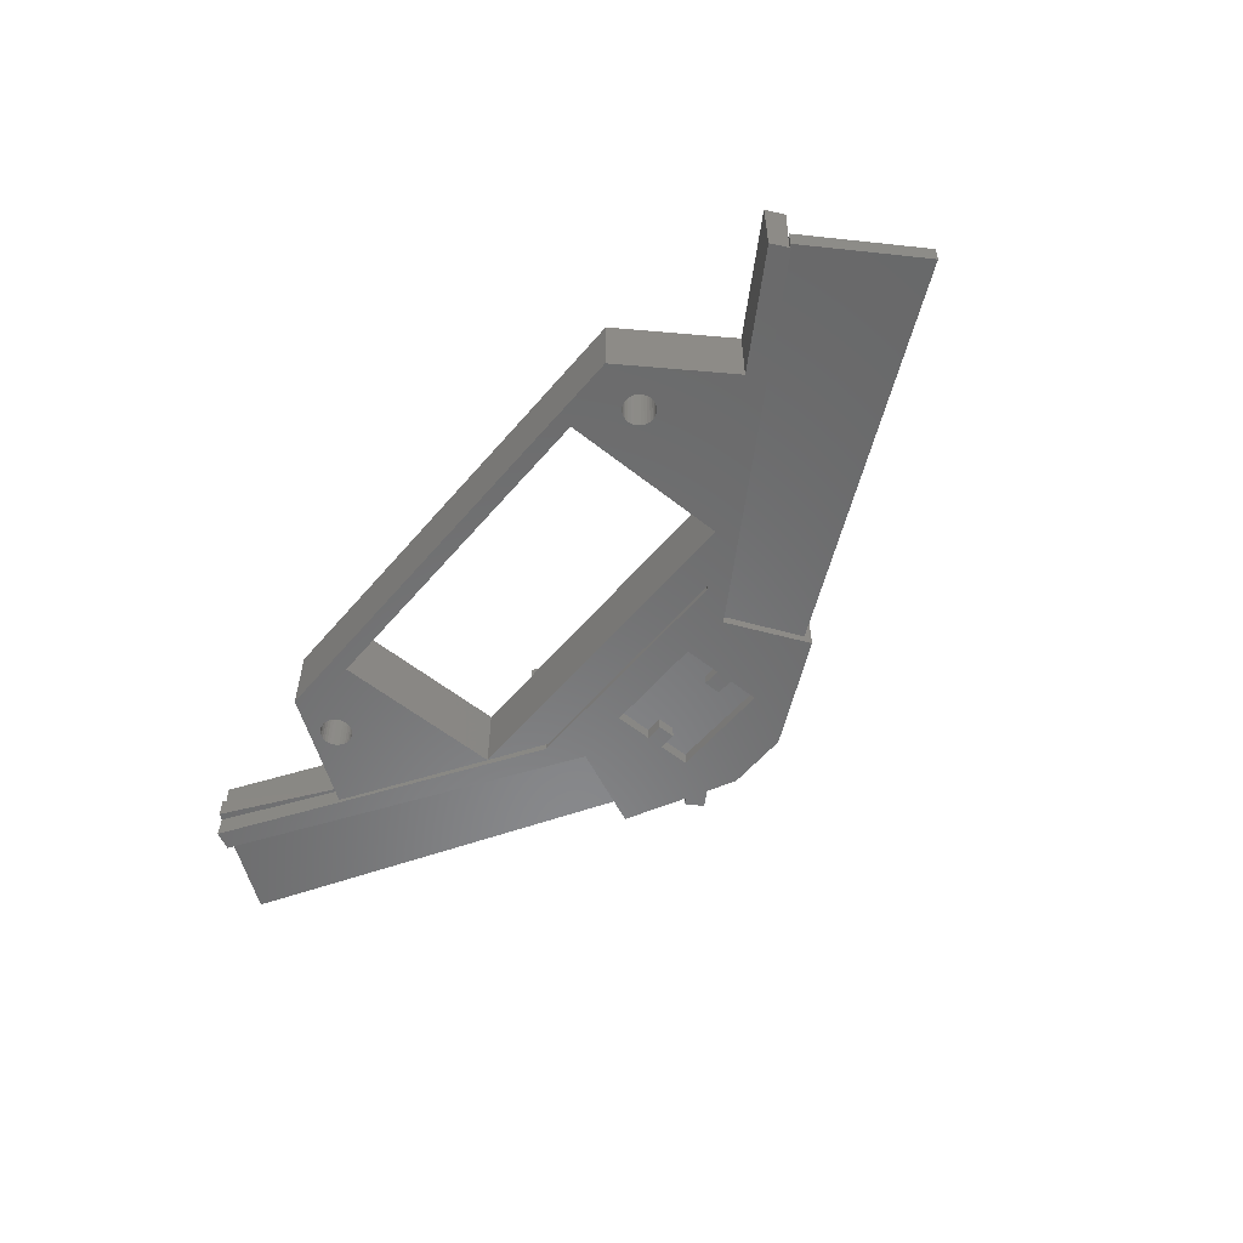
<metadata>
{"format":"stl","ext":"stl","renderer":"f3d","projection":"perspective","resolution":1024,"background":"white","views":[{"elev":-56.4,"azim":-129.7,"up":"+Z"}]}
</metadata>
<code>
# stl→obj: 396 verts, 804 faces
v 0.06195 0.04445 -4.815e-35
v 0.07125 0.05034 0.02575
v 0.07106 0.05022 0.02344
v 0.07125 0.05034 0.02113
v 0.07182 0.0507 0.01891
v 0.07275 0.05129 0.01686
v 0.07399 0.05207 0.01506
v 0.07551 0.05303 0.01359
v 0.07724 0.05413 0.0125
v 0.07911 0.05532 0.01182
v 0.08107 0.05655 0.0116
v 0.08302 0.05779 0.01182
v 0.09605 0.06563 0
v 0.06195 0.04445 0.05469
v 0.1082 0.07371 0.05469
v 0.08107 0.05655 0.03528
v 0.07911 0.05532 0.03505
v 0.07724 0.05413 0.03438
v 0.07551 0.05303 0.03328
v 0.07399 0.05207 0.03181
v 0.07275 0.05129 0.03002
v 0.07182 0.0507 0.02797
v 0.08489 0.05898 0.0125
v 0.08662 0.06007 0.01359
v 0.08814 0.06103 0.01506
v 0.08938 0.06182 0.01686
v 0.09031 0.06241 0.01891
v 0.09088 0.06277 0.02113
v 0.1083 0.07344 0
v 0.09107 0.06289 0.02344
v 0.09088 0.06277 0.02575
v 0.09031 0.06241 0.02797
v 0.08938 0.06182 0.03002
v 0.08814 0.06103 0.03181
v 0.08662 0.06007 0.03328
v 0.08489 0.05898 0.03438
v 0.08302 0.05779 0.03505
v 0.08618 0.04416 0.03505
v 0.0843 0.04297 0.03438
v 0.08257 0.04188 0.03328
v 0.08106 0.04092 0.03181
v 0.07981 0.04013 0.03002
v 0.07889 0.03954 0.02797
v 0.07832 0.03918 0.02575
v 0.07812 0.03906 0.02344
v 0.08813 0.0454 0.03528
v 0.09008 0.04663 0.03505
v 0.09196 0.04782 0.03438
v 0.09369 0.04892 0.03328
v 0.0952 0.04988 0.03181
v 0.09645 0.05067 0.03002
v 0.09737 0.05125 0.02797
v 0.09794 0.05161 0.02575
v 0.09813 0.05173 0.02344
v 0.09008 0.04663 0.01182
v 0.09196 0.04782 0.0125
v 0.09369 0.04892 0.01359
v 0.0952 0.04988 0.01506
v 0.09645 0.05067 0.01686
v 0.09737 0.05125 0.01891
v 0.09794 0.05161 0.02113
v 0.08813 0.0454 0.0116
v 0.08618 0.04416 0.01182
v 0.0843 0.04297 0.0125
v 0.08257 0.04188 0.01359
v 0.08106 0.04092 0.01506
v 0.07981 0.04013 0.01686
v 0.07889 0.03954 0.01891
v 0.07832 0.03918 0.02113
v 0.1167 0.06023 0
v 0.3213 0.209 0
v 0.3281 0.1953 0
v -0.08824 0.06563 0
v 0.0259 0.01316 0
v 0.03906 0 0
v 0.03906 0.01316 0
v 0.0259 0 0
v -0.0259 0 0
v -0.03906 0.01316 0
v -0.03906 0 0
v -0.0259 0.01316 0
v 0.03906 0.04153 0
v -0.03906 0.04153 0
v 0.1097 -0.02311 0
v 0.0824 0.03832 0
v 0.07031 0.03125 0
v 0.03906 -0.02344 0
v 0.04876 -0.04469 -3.827e-18
v 0.05661 -0.04966 -3.258e-18
v 0.0404 -0.05789 -3.827e-18
v -0.1019 -0.02311 0
v -0.01998 -0.06406 0
v -0.03906 -0.02344 0
v -0.07459 0.03832 0
v -0.09128 0.06743 0
v -0.1284 0.09268 0
v -0.2332 0.1579 0
v -0.3135 0.209 0
v -0.3203 0.1953 0
v -0.1678 0.1835 0
v -0.1702 0.1837 0
v -0.1724 0.1844 0
v -0.1744 0.1855 0
v -0.1762 0.1869 0
v -0.1777 0.1887 0
v -0.1788 0.1908 0
v -0.1795 0.193 0
v -0.1797 0.1953 0
v -0.1795 0.1976 0
v -0.1788 0.1998 0
v 0.1801 0.2352 0
v -0.1801 0.2352 0
v -0.1284 0.2229 0
v 0.1322 0.2229 0
v 0.1835 0.2072 0
v 0.1858 0.2069 0
v 0.188 0.2063 0
v 0.19 0.2052 0
v 0.1918 0.2037 0
v 0.2344 0.1562 0
v -0.1777 0.2019 0
v -0.1762 0.2037 0
v -0.1744 0.2052 0
v -0.1724 0.2063 0
v -0.1702 0.2069 0
v -0.1678 0.2072 0
v -0.1562 0.193 0
v -0.1569 0.1908 0
v -0.158 0.1887 0
v -0.1595 0.1869 0
v -0.1613 0.1855 0
v -0.1633 0.1844 0
v -0.1655 0.1837 0
v -0.1655 0.2069 0
v -0.1633 0.2063 0
v -0.1613 0.2052 0
v -0.1595 0.2037 0
v -0.158 0.2019 0
v -0.1569 0.1998 0
v -0.1562 0.1976 0
v -0.156 0.1953 0
v 0.1322 0.09268 0
v 0.1835 0.1835 0
v 0.1812 0.1837 0
v 0.1789 0.1844 0
v 0.1769 0.1855 0
v 0.1751 0.1869 0
v 0.1736 0.1887 0
v 0.1725 0.1908 0
v 0.1719 0.193 0
v 0.1716 0.1953 0
v 0.1719 0.1976 0
v 0.1725 0.1998 0
v 0.1736 0.2019 0
v 0.1751 0.2037 0
v 0.1769 0.2052 0
v 0.1789 0.2063 0
v 0.1812 0.2069 0
v 0.1933 0.2019 0
v 0.1944 0.1998 0
v 0.1951 0.1976 0
v 0.1953 0.1953 0
v 0.1951 0.193 0
v 0.1944 0.1908 0
v 0.1933 0.1887 0
v 0.1918 0.1869 0
v 0.19 0.1855 0
v 0.188 0.1844 0
v 0.1858 0.1837 0
v 0.0278 -0.06406 0
v 0.09128 0.06743 0
v 0.09605 0.06563 -0.05469
v -0.08824 0.06563 -0.05469
v 0.3208 0.2086 -0.03761
v 0.3213 0.209 -0.05469
v 0.1665 0.1104 -0.0414
v 0.1606 0.1067 -0.02591
v 0.3205 0.2084 -0.02198
v 0.0824 0.03832 -0.02783
v 0.3281 0.1953 -0.0218
v 0.1097 -0.02311 -0.05469
v 0.0824 0.03832 -0.05469
v 0.0824 0.03832 -0.04346
v 0.1055 -0.01362 -0.04289
v 0.1054 -0.01345 -0.02726
v 0.1165 0.06051 0.05469
v 0.07031 0.03125 0.05469
v 0.1016 -0.07812 0
v 0.08245 -0.06602 0.0116
v 0.0844 -0.06726 0.01182
v 0.08628 -0.06845 0.0125
v 0.08801 -0.06954 0.01359
v 0.08952 -0.0705 0.01506
v 0.09077 -0.07129 0.01686
v 0.09169 -0.07188 0.01891
v 0.09226 -0.07224 0.02113
v 0.09245 -0.07236 0.02344
v 0.1016 -0.07812 0.05
v 0.09226 -0.07224 0.02575
v 0.09169 -0.07188 0.02797
v 0.09077 -0.07129 0.03002
v 0.08952 -0.0705 0.03181
v 0.08801 -0.06954 0.03328
v 0.08628 -0.06845 0.03438
v 0.0844 -0.06726 0.03505
v 0.08245 -0.06602 0.03528
v 0.04876 -0.04469 0.05
v 0.07321 -0.06017 0.01891
v 0.07413 -0.06075 0.01686
v 0.07538 -0.06154 0.01506
v 0.07689 -0.0625 0.01359
v 0.07862 -0.0636 0.0125
v 0.0805 -0.06479 0.01182
v 0.0805 -0.06479 0.03505
v 0.07862 -0.0636 0.03438
v 0.07689 -0.0625 0.03328
v 0.07538 -0.06154 0.03181
v 0.07413 -0.06075 0.03002
v 0.07321 -0.06017 0.02797
v 0.07264 -0.05981 0.02575
v 0.07245 -0.05969 0.02344
v 0.07264 -0.05981 0.02113
v 0.07539 -0.07718 0.03528
v 0.07734 -0.07841 0.03505
v 0.07921 -0.0796 0.03438
v 0.08094 -0.0807 0.03328
v 0.08246 -0.08166 0.03181
v 0.0837 -0.08245 0.03002
v 0.08463 -0.08303 0.02797
v 0.0852 -0.08339 0.02575
v 0.08539 -0.08351 0.02344
v 0.07343 -0.07594 0.03505
v 0.07156 -0.07475 0.03438
v 0.06983 -0.07366 0.03328
v 0.06831 -0.0727 0.03181
v 0.06707 -0.07191 0.03002
v 0.06614 -0.07132 0.02797
v 0.06557 -0.07096 0.02575
v 0.06538 -0.07084 0.02344
v 0.07539 -0.07718 0.0116
v 0.07343 -0.07594 0.01182
v 0.07156 -0.07475 0.0125
v 0.06983 -0.07366 0.01359
v 0.06831 -0.0727 0.01506
v 0.06707 -0.07191 0.01686
v 0.06614 -0.07132 0.01891
v 0.06557 -0.07096 0.02113
v 0.07734 -0.07841 0.01182
v 0.07921 -0.0796 0.0125
v 0.08094 -0.0807 0.01359
v 0.08246 -0.08166 0.01506
v 0.0837 -0.08245 0.01686
v 0.08463 -0.08303 0.01891
v 0.0852 -0.08339 0.02113
v 0.0932 -0.09133 4.815e-35
v 0.0278 -0.06406 -0.05469
v 0.0932 -0.09133 0.05
v 0.0404 -0.05789 0.05
v 0.1322 0.09268 -0.05469
v 0.1322 0.2229 -0.05469
v -0.1284 0.09268 -0.05469
v 0.0259 0.01316 -0.05469
v 0.03906 0.01316 -0.05469
v 0.0259 0 -0.05469
v 0.03906 0 -0.05469
v -0.03906 0 -0.05469
v -0.03906 0.01316 -0.05469
v -0.0259 0 -0.05469
v -0.0259 0.01316 -0.05469
v 0.03906 -0.02344 -0.05469
v 0.03906 0.04153 -0.05469
v -0.01998 -0.06406 -0.05469
v -0.03906 -0.02344 -0.05469
v -0.1019 -0.02311 -0.05469
v -0.07459 0.03832 -0.05469
v -0.03906 0.04153 -0.05469
v -0.09128 0.06743 -0.05469
v -0.2332 0.1579 -0.05469
v -0.1788 0.1998 -0.05469
v -0.1795 0.1976 -0.05469
v -0.1797 0.1953 -0.05469
v -0.1795 0.193 -0.05469
v -0.1788 0.1908 -0.05469
v -0.1777 0.1887 -0.05469
v -0.1762 0.1869 -0.05469
v -0.1744 0.1855 -0.05469
v -0.1724 0.1844 -0.05469
v -0.1702 0.1837 -0.05469
v -0.1678 0.1835 -0.05469
v -0.3203 0.1953 -0.05469
v -0.3135 0.209 -0.05469
v 0.1801 0.2352 -0.05469
v 0.2344 0.1562 -0.05469
v 0.1918 0.2037 -0.05469
v 0.19 0.2052 -0.05469
v 0.188 0.2063 -0.05469
v 0.1858 0.2069 -0.05469
v 0.1835 0.2072 -0.05469
v -0.1284 0.2229 -0.05469
v -0.1801 0.2352 -0.05469
v 0.3281 0.1953 -0.05469
v -0.1678 0.2072 -0.05469
v -0.1702 0.2069 -0.05469
v -0.1724 0.2063 -0.05469
v -0.1744 0.2052 -0.05469
v -0.1762 0.2037 -0.05469
v -0.1777 0.2019 -0.05469
v -0.1655 0.1837 -0.05469
v -0.1633 0.1844 -0.05469
v -0.1613 0.1855 -0.05469
v -0.1595 0.1869 -0.05469
v -0.158 0.1887 -0.05469
v -0.1569 0.1908 -0.05469
v -0.1562 0.193 -0.05469
v -0.156 0.1953 -0.05469
v -0.1562 0.1976 -0.05469
v -0.1569 0.1998 -0.05469
v -0.158 0.2019 -0.05469
v -0.1595 0.2037 -0.05469
v -0.1613 0.2052 -0.05469
v -0.1633 0.2063 -0.05469
v -0.1655 0.2069 -0.05469
v 0.1725 0.1908 -0.05469
v 0.1736 0.1887 -0.05469
v 0.1751 0.1869 -0.05469
v 0.1769 0.1855 -0.05469
v 0.1789 0.1844 -0.05469
v 0.1812 0.1837 -0.05469
v 0.1835 0.1835 -0.05469
v 0.1812 0.2069 -0.05469
v 0.1789 0.2063 -0.05469
v 0.1769 0.2052 -0.05469
v 0.1751 0.2037 -0.05469
v 0.1736 0.2019 -0.05469
v 0.1725 0.1998 -0.05469
v 0.1719 0.1976 -0.05469
v 0.1716 0.1953 -0.05469
v 0.1719 0.193 -0.05469
v 0.1858 0.1837 -0.05469
v 0.188 0.1844 -0.05469
v 0.19 0.1855 -0.05469
v 0.1918 0.1869 -0.05469
v 0.1933 0.1887 -0.05469
v 0.1944 0.1908 -0.05469
v 0.1951 0.193 -0.05469
v 0.1953 0.1953 -0.05469
v 0.1951 0.1976 -0.05469
v 0.1944 0.1998 -0.05469
v 0.1933 0.2019 -0.05469
v 0.09128 0.06743 -0.05469
v 0.2232 0.1493 -0.02437
v 0.2344 0.1562 -0.02411
v 0.2276 0.152 -0.0399
v 0.2344 0.1562 -0.03973
v 0.317 0.2132 -0.02207
v 0.3174 0.2132 -0.03769
v 0.323 0.2055 -0.03755
v 0.3281 0.1953 -0.03743
v 0.3238 0.2039 -0.0219
v -0.3221 0.1975 -0.03776
v -0.3199 0.1961 -0.03771
v -0.3217 0.1975 -0.05338
v -0.3198 0.1963 -0.05333
v 0.3742 0.1356 -0.02067
v 0.3745 0.1356 -0.03629
v -0.0998 -0.0184 -0.0323
v -0.3754 0.1172 -0.03907
v -0.09973 -0.01825 -0.04793
v -0.375 0.1172 -0.05469
v -0.3203 0.1953 -0.05334
v -0.07459 0.03832 -0.04731
v 0.0259 0.01316 -0.04485
v 0.03906 0.04153 -0.04452
v 0.03906 0.01316 -0.04452
v -0.03906 0.01316 -0.04644
v -0.03906 0.04153 -0.04644
v -0.0259 0.01316 -0.04612
v 0.0259 0 -0.04485
v -0.0259 0 -0.04612
v -0.03906 -0.02344 -0.04644
v -0.03906 0 -0.04644
v 0.03906 0 -0.04452
v 0.03906 -0.02344 -0.04452
v -0.07459 0.03832 -0.03168
v 0.03906 0.01316 -0.02889
v 0.03906 0.04153 -0.02889
v 0.0259 0.01316 -0.02922
v -0.03906 0.04153 -0.03081
v -0.03906 0.01316 -0.03081
v -0.0259 0.01316 -0.03049
v -0.0259 0 -0.03049
v 0.0259 0 -0.02922
v -0.03906 -0.02344 -0.03081
v 0.03906 -0.02344 -0.02889
v 0.03906 0 -0.02889
v -0.03906 0 -0.03081
f 1 2 3
f 1 3 4
f 1 4 5
f 1 5 6
f 1 6 7
f 1 7 8
f 1 8 9
f 1 9 10
f 1 10 11
f 1 11 12
f 1 12 13
f 14 15 16
f 14 16 17
f 14 17 18
f 14 18 19
f 14 19 20
f 14 20 21
f 14 21 22
f 14 22 2
f 14 2 1
f 13 12 23
f 13 23 24
f 13 24 25
f 13 25 26
f 13 26 27
f 13 27 28
f 13 28 29
f 15 29 28
f 15 28 30
f 15 30 31
f 15 31 32
f 15 32 33
f 15 33 34
f 15 34 35
f 15 35 36
f 15 36 37
f 15 37 16
f 16 38 17
f 17 38 39
f 17 39 18
f 18 39 40
f 18 40 19
f 19 40 41
f 19 41 20
f 20 41 42
f 20 42 21
f 21 42 43
f 21 43 22
f 22 43 44
f 22 44 2
f 2 44 45
f 2 45 3
f 38 16 46
f 46 16 37
f 46 37 47
f 47 37 36
f 47 36 48
f 48 36 35
f 48 35 49
f 49 35 34
f 49 34 50
f 50 34 33
f 50 33 51
f 51 33 32
f 51 32 52
f 52 32 31
f 52 31 53
f 53 31 30
f 53 30 54
f 11 55 12
f 12 55 56
f 12 56 23
f 23 56 57
f 23 57 24
f 24 57 58
f 24 58 25
f 25 58 59
f 25 59 26
f 26 59 60
f 26 60 27
f 27 60 61
f 27 61 28
f 28 61 54
f 28 54 30
f 55 11 62
f 62 11 10
f 62 10 63
f 63 10 9
f 63 9 64
f 64 9 8
f 64 8 65
f 65 8 7
f 65 7 66
f 66 7 6
f 66 6 67
f 67 6 5
f 67 5 68
f 68 5 4
f 68 4 69
f 69 4 3
f 69 3 45
f 50 41 49
f 50 42 41
f 51 42 50
f 43 42 51
f 52 43 51
f 59 67 60
f 66 67 59
f 58 66 59
f 58 65 66
f 40 39 38
f 40 38 46
f 40 46 47
f 40 47 48
f 40 48 49
f 40 49 41
f 57 56 55
f 57 55 62
f 57 62 63
f 57 63 64
f 57 64 65
f 57 65 58
f 67 68 60
f 60 68 69
f 60 69 61
f 61 69 45
f 61 45 54
f 54 45 44
f 54 44 53
f 53 44 43
f 53 43 52
f 29 70 71
f 71 70 72
f 1 13 73
f 74 75 76
f 74 77 75
f 78 79 80
f 78 81 79
f 82 73 83
f 84 85 86
f 84 86 76
f 84 76 75
f 84 75 87
f 88 89 84
f 88 84 87
f 88 87 90
f 91 92 93
f 91 93 80
f 91 80 79
f 91 79 83
f 91 83 94
f 94 83 73
f 94 73 95
f 94 95 96
f 97 98 99
f 97 99 94
f 97 94 96
f 97 96 100
f 97 100 101
f 97 101 102
f 97 102 103
f 97 103 104
f 97 104 105
f 97 105 106
f 97 106 107
f 97 107 108
f 97 108 109
f 97 109 110
f 111 112 113
f 111 113 114
f 111 114 115
f 111 115 116
f 111 116 117
f 111 117 118
f 111 118 119
f 111 119 120
f 112 97 110
f 112 110 121
f 112 121 122
f 112 122 123
f 112 123 124
f 112 124 125
f 112 125 126
f 112 126 113
f 96 127 128
f 96 128 129
f 96 129 130
f 96 130 131
f 96 131 132
f 96 132 133
f 96 133 100
f 113 126 134
f 113 134 135
f 113 135 136
f 113 136 137
f 113 137 138
f 113 138 139
f 113 139 140
f 113 140 141
f 113 141 127
f 113 127 96
f 142 120 143
f 142 143 144
f 142 144 145
f 142 145 146
f 142 146 147
f 142 147 148
f 142 148 149
f 114 142 149
f 114 149 150
f 114 150 151
f 114 151 152
f 114 152 153
f 114 153 154
f 114 154 155
f 114 155 156
f 114 156 157
f 114 157 158
f 114 158 115
f 120 119 159
f 120 159 160
f 120 160 161
f 120 161 162
f 120 162 163
f 120 163 164
f 120 164 165
f 120 165 166
f 120 166 167
f 120 167 168
f 120 168 169
f 120 169 143
f 76 86 82
f 82 86 1
f 82 1 73
f 90 87 170
f 170 87 93
f 170 93 92
f 96 95 142
f 142 95 171
f 172 173 13
f 13 173 73
f 174 175 176
f 172 13 29
f 172 29 177
f 172 177 176
f 172 176 175
f 177 29 178
f 178 29 71
f 85 179 70
f 70 179 180
f 70 180 72
f 181 182 183
f 181 183 184
f 181 184 185
f 181 185 84
f 185 179 84
f 84 179 85
f 85 186 86
f 85 70 186
f 86 186 187
f 14 1 187
f 187 1 86
f 29 15 70
f 70 15 186
f 15 14 186
f 186 14 187
f 188 89 189
f 188 189 190
f 188 190 191
f 188 191 192
f 188 192 193
f 188 193 194
f 188 194 195
f 188 195 196
f 188 196 197
f 198 188 197
f 198 197 199
f 198 199 200
f 198 200 201
f 198 201 202
f 198 202 203
f 198 203 204
f 198 204 205
f 198 205 206
f 198 206 207
f 89 208 209
f 89 209 210
f 89 210 211
f 89 211 212
f 89 212 213
f 89 213 189
f 207 206 214
f 207 214 215
f 207 215 216
f 207 216 217
f 207 217 218
f 207 218 219
f 207 219 220
f 207 220 221
f 207 221 222
f 207 222 208
f 207 208 89
f 207 89 88
f 223 205 224
f 224 205 204
f 224 204 225
f 225 204 203
f 225 203 226
f 226 203 202
f 226 202 227
f 227 202 201
f 227 201 228
f 228 201 200
f 228 200 229
f 229 200 199
f 229 199 230
f 230 199 197
f 230 197 231
f 205 223 206
f 206 223 232
f 206 232 214
f 214 232 233
f 214 233 215
f 215 233 234
f 215 234 216
f 216 234 235
f 216 235 217
f 217 235 236
f 217 236 218
f 218 236 237
f 218 237 219
f 219 237 238
f 219 238 220
f 220 238 239
f 220 239 221
f 240 213 241
f 241 213 212
f 241 212 242
f 242 212 211
f 242 211 243
f 243 211 210
f 243 210 244
f 244 210 209
f 244 209 245
f 245 209 208
f 245 208 246
f 246 208 222
f 246 222 247
f 247 222 221
f 247 221 239
f 213 240 189
f 189 240 248
f 189 248 190
f 190 248 249
f 190 249 191
f 191 249 250
f 191 250 192
f 192 250 251
f 192 251 193
f 193 251 252
f 193 252 194
f 194 252 253
f 194 253 195
f 195 253 254
f 195 254 196
f 196 254 231
f 196 231 197
f 234 227 235
f 227 228 235
f 235 228 236
f 236 228 229
f 236 229 237
f 246 252 245
f 245 252 251
f 245 251 244
f 251 250 244
f 226 227 234
f 226 234 233
f 226 233 232
f 226 232 223
f 226 223 224
f 226 224 225
f 243 244 250
f 243 250 249
f 243 249 248
f 243 248 240
f 243 240 241
f 243 241 242
f 237 229 238
f 238 229 230
f 238 230 239
f 239 230 231
f 239 231 247
f 247 231 254
f 247 254 246
f 246 254 253
f 246 253 252
f 255 90 188
f 188 90 89
f 256 181 84
f 256 84 89
f 256 89 90
f 256 90 170
f 255 257 90
f 90 257 258
f 90 258 88
f 88 258 207
f 257 255 198
f 198 255 188
f 258 257 207
f 207 257 198
f 259 142 260
f 260 142 114
f 261 96 259
f 259 96 142
f 262 263 264
f 263 265 264
f 266 267 268
f 267 269 268
f 181 270 265
f 181 265 263
f 181 263 271
f 181 271 182
f 256 272 273
f 256 273 270
f 256 270 181
f 274 275 276
f 274 276 267
f 274 267 266
f 274 266 273
f 274 273 272
f 275 261 277
f 275 277 173
f 275 173 276
f 278 279 280
f 278 280 281
f 278 281 282
f 278 282 283
f 278 283 284
f 278 284 285
f 278 285 286
f 278 286 287
f 278 287 288
f 278 288 289
f 278 289 261
f 278 261 275
f 278 275 290
f 278 290 291
f 292 293 294
f 292 294 295
f 292 295 296
f 292 296 297
f 292 297 298
f 292 298 260
f 292 260 299
f 292 299 300
f 172 175 301
f 172 301 182
f 172 182 271
f 172 271 276
f 172 276 173
f 300 299 302
f 300 302 303
f 300 303 304
f 300 304 305
f 300 305 306
f 300 306 307
f 300 307 279
f 300 279 278
f 261 289 308
f 261 308 309
f 261 309 310
f 261 310 311
f 261 311 312
f 261 312 313
f 261 313 314
f 299 261 314
f 299 314 315
f 299 315 316
f 299 316 317
f 299 317 318
f 299 318 319
f 299 319 320
f 299 320 321
f 299 321 322
f 299 322 302
f 259 323 324
f 259 324 325
f 259 325 326
f 259 326 327
f 259 327 328
f 259 328 329
f 259 329 293
f 260 298 330
f 260 330 331
f 260 331 332
f 260 332 333
f 260 333 334
f 260 334 335
f 260 335 336
f 260 336 337
f 260 337 338
f 260 338 323
f 260 323 259
f 293 329 339
f 293 339 340
f 293 340 341
f 293 341 342
f 293 342 343
f 293 343 344
f 293 344 345
f 293 345 346
f 293 346 347
f 293 347 348
f 293 348 349
f 293 349 294
f 261 259 277
f 277 259 350
f 350 259 171
f 171 259 142
f 142 351 120
f 351 352 120
f 353 351 142
f 353 142 259
f 353 259 293
f 353 293 354
f 299 113 261
f 261 113 96
f 260 114 299
f 299 114 113
f 329 169 339
f 339 169 168
f 339 168 340
f 340 168 167
f 340 167 341
f 341 167 166
f 341 166 342
f 342 166 165
f 342 165 343
f 343 165 164
f 343 164 344
f 344 164 163
f 344 163 345
f 345 163 162
f 345 162 346
f 169 329 143
f 143 329 328
f 143 328 144
f 144 328 327
f 144 327 145
f 145 327 326
f 145 326 146
f 146 326 325
f 146 325 147
f 147 325 324
f 147 324 148
f 148 324 323
f 148 323 149
f 149 323 338
f 149 338 150
f 150 338 337
f 150 337 151
f 298 158 330
f 330 158 157
f 330 157 331
f 331 157 156
f 331 156 332
f 332 156 155
f 332 155 333
f 333 155 154
f 333 154 334
f 334 154 153
f 334 153 335
f 335 153 152
f 335 152 336
f 336 152 151
f 336 151 337
f 158 298 115
f 115 298 297
f 115 297 116
f 116 297 296
f 116 296 117
f 117 296 295
f 117 295 118
f 118 295 294
f 118 294 119
f 119 294 349
f 119 349 159
f 159 349 348
f 159 348 160
f 160 348 347
f 160 347 161
f 161 347 346
f 161 346 162
f 289 133 308
f 308 133 132
f 308 132 309
f 309 132 131
f 309 131 310
f 310 131 130
f 310 130 311
f 311 130 129
f 311 129 312
f 312 129 128
f 312 128 313
f 313 128 127
f 313 127 314
f 314 127 141
f 314 141 315
f 133 289 100
f 100 289 288
f 100 288 101
f 101 288 287
f 101 287 102
f 102 287 286
f 102 286 103
f 103 286 285
f 103 285 104
f 104 285 284
f 104 284 105
f 105 284 283
f 105 283 106
f 106 283 282
f 106 282 107
f 107 282 281
f 107 281 108
f 302 125 303
f 303 125 124
f 303 124 304
f 304 124 123
f 304 123 305
f 305 123 122
f 305 122 306
f 306 122 121
f 306 121 307
f 307 121 110
f 307 110 279
f 279 110 109
f 279 109 280
f 280 109 108
f 280 108 281
f 125 302 126
f 126 302 322
f 126 322 134
f 134 322 321
f 134 321 135
f 135 321 320
f 135 320 136
f 136 320 319
f 136 319 137
f 137 319 318
f 137 318 138
f 138 318 317
f 138 317 139
f 139 317 316
f 139 316 140
f 140 316 315
f 140 315 141
f 292 300 111
f 111 300 112
f 300 278 112
f 112 278 97
f 173 277 73
f 73 277 95
f 278 291 97
f 97 291 98
f 177 351 176
f 176 351 353
f 352 355 354
f 354 355 356
f 177 178 351
f 178 352 351
f 355 352 178
f 353 174 176
f 353 354 174
f 174 354 356
f 111 120 352
f 111 352 354
f 111 354 293
f 111 293 292
f 277 350 95
f 95 350 171
f 357 358 175
f 358 301 175
f 178 71 359
f 71 180 359
f 72 180 71
f 174 178 359
f 174 359 357
f 174 357 175
f 360 361 362
f 362 361 363
f 355 178 356
f 356 178 174
f 359 364 357
f 357 364 365
f 364 185 365
f 365 185 184
f 366 367 368
f 368 367 369
f 184 183 365
f 365 183 358
f 365 358 357
f 362 363 370
f 371 368 370
f 370 368 369
f 370 369 362
f 372 373 374
f 373 375 376
f 377 375 373
f 377 373 372
f 377 372 378
f 377 378 379
f 380 381 379
f 380 379 378
f 380 378 382
f 380 382 383
f 359 180 364
f 364 180 179
f 364 179 185
f 360 367 361
f 361 367 366
f 361 366 384
f 385 386 387
f 388 389 386
f 390 391 392
f 390 392 387
f 390 387 386
f 390 386 389
f 393 394 395
f 393 395 392
f 393 392 391
f 393 391 396
f 275 371 290
f 371 370 290
f 361 384 99
f 99 384 94
f 371 275 368
f 274 91 366
f 274 366 368
f 274 368 275
f 366 91 384
f 384 91 94
f 182 301 183
f 183 301 358
f 370 363 290
f 363 291 290
f 363 361 291
f 361 98 291
f 99 98 361
f 273 383 270
f 273 380 383
f 393 93 394
f 394 93 87
f 276 376 267
f 267 376 375
f 388 83 389
f 389 83 79
f 396 80 393
f 393 80 93
f 266 381 273
f 273 381 380
f 270 383 265
f 265 383 382
f 394 87 395
f 395 87 75
f 385 76 386
f 386 76 82
f 263 374 271
f 271 374 373
f 271 376 276
f 271 373 376
f 386 82 388
f 388 82 83
f 266 268 381
f 381 268 379
f 396 391 80
f 80 391 78
f 379 268 377
f 377 268 269
f 78 391 81
f 81 391 390
f 269 267 377
f 377 267 375
f 390 389 81
f 81 389 79
f 264 265 378
f 378 265 382
f 392 395 77
f 77 395 75
f 263 262 374
f 374 262 372
f 385 387 76
f 76 387 74
f 372 262 378
f 378 262 264
f 74 387 77
f 77 387 392
f 367 360 369
f 369 360 362
f 92 272 170
f 170 272 256
f 274 272 91
f 91 272 92

</code>
